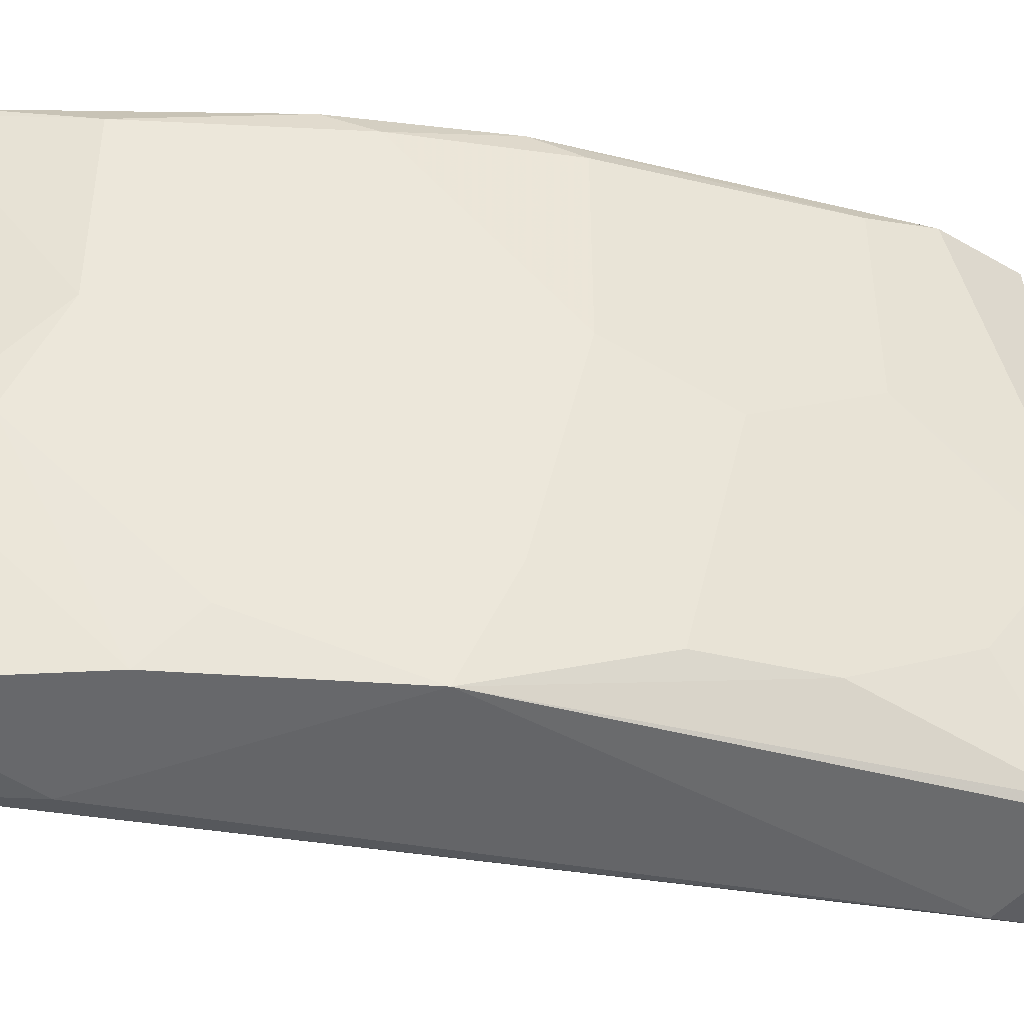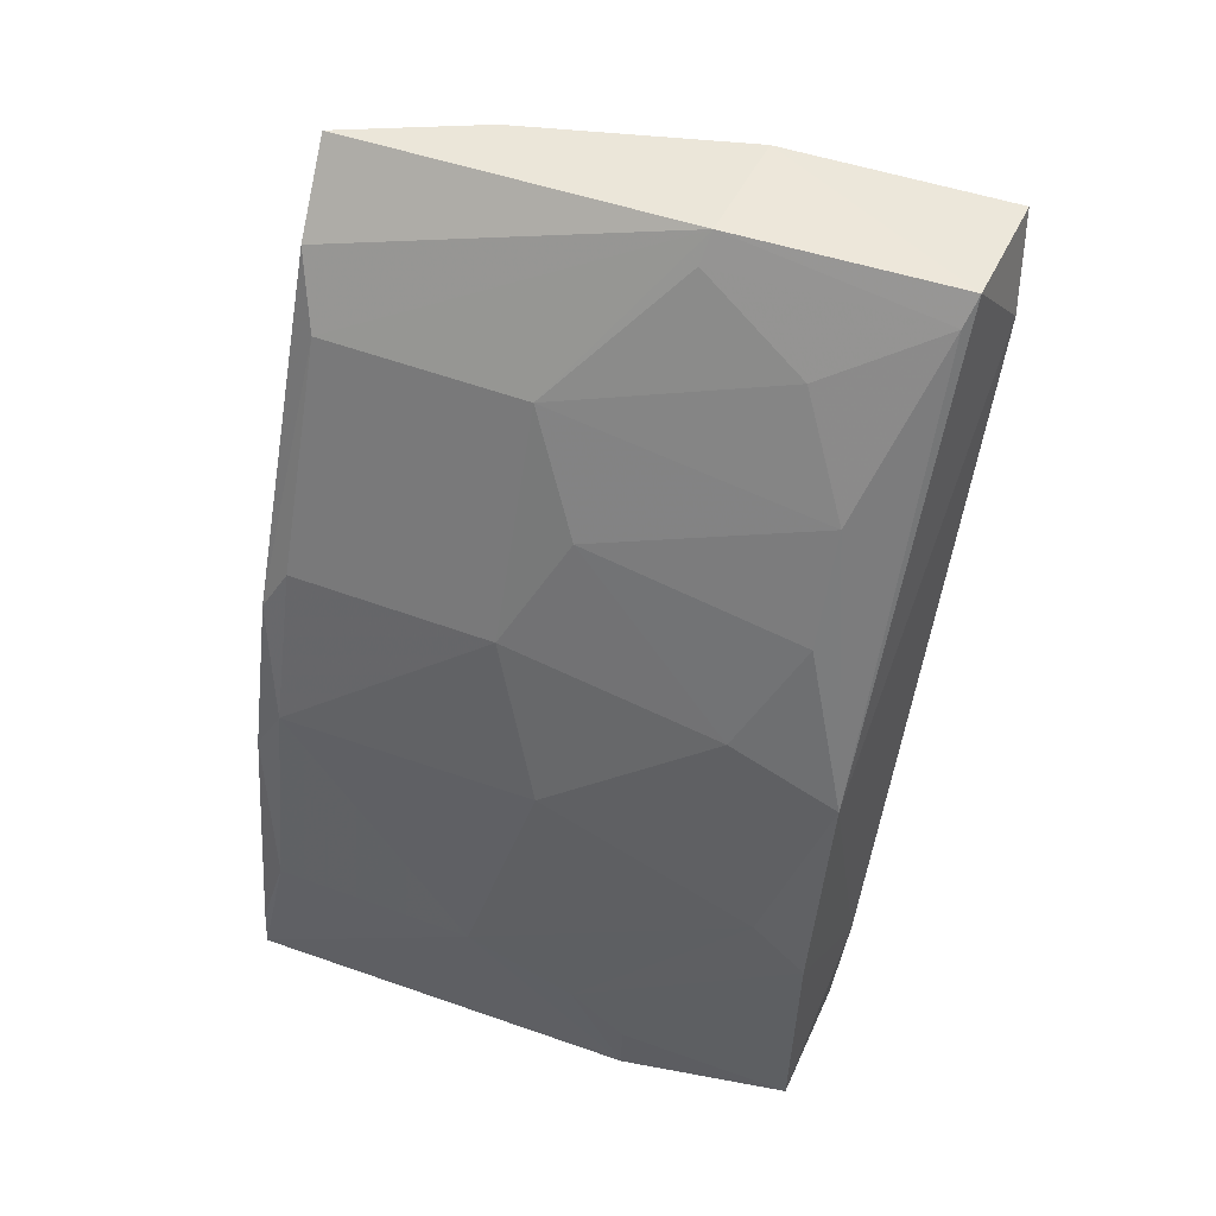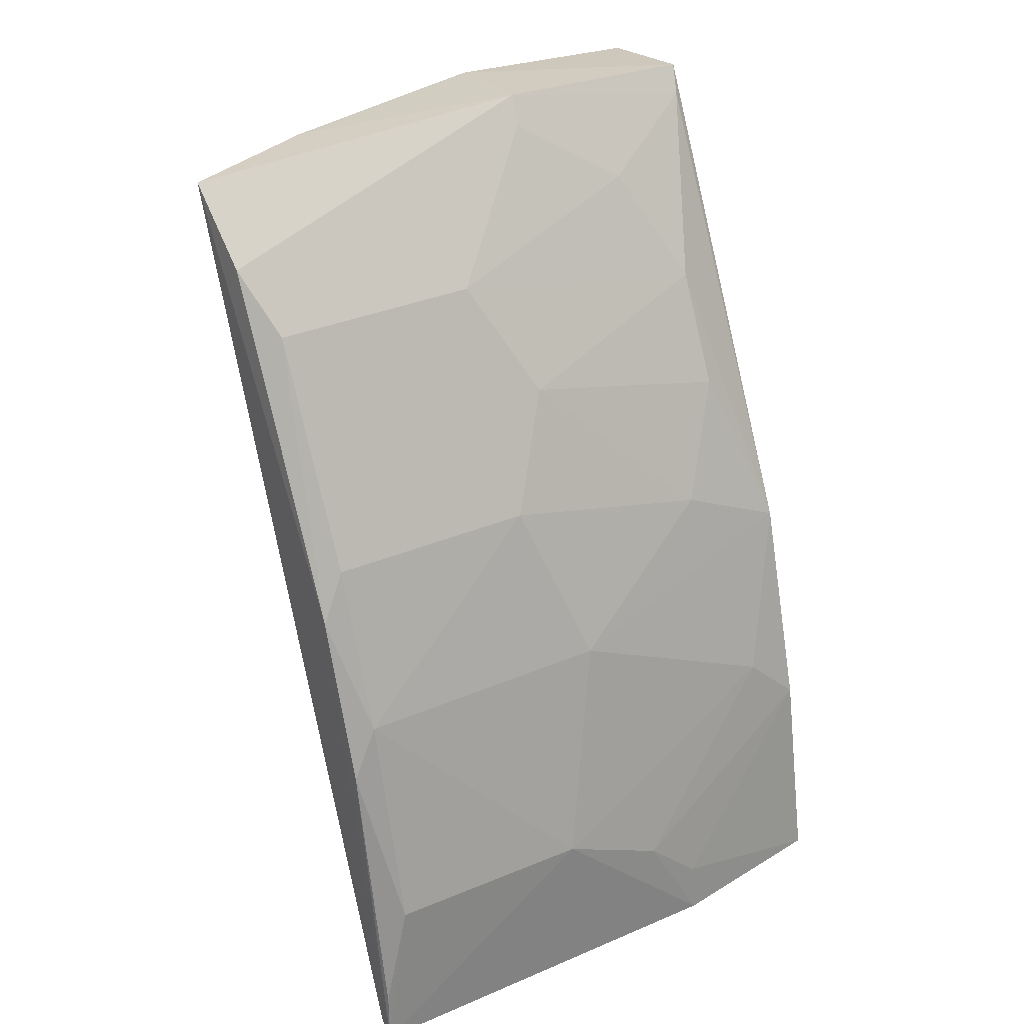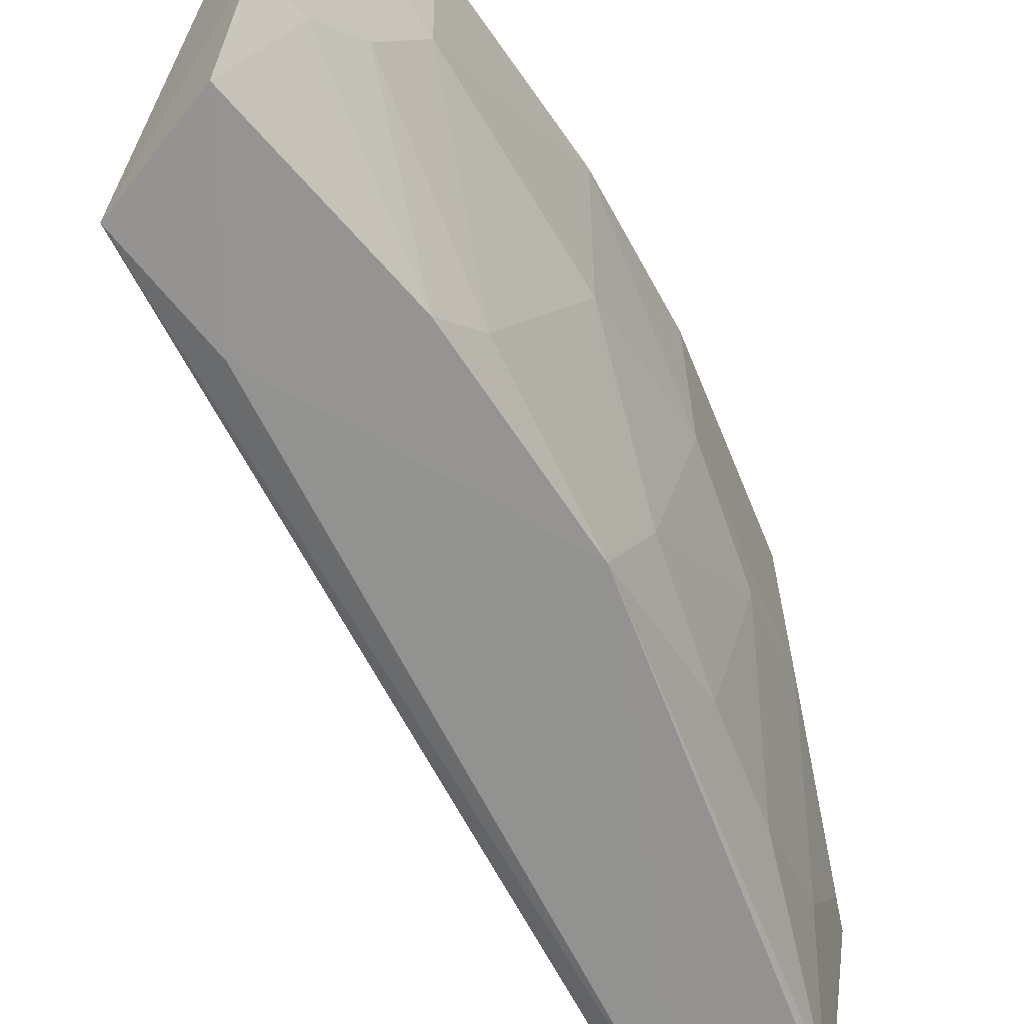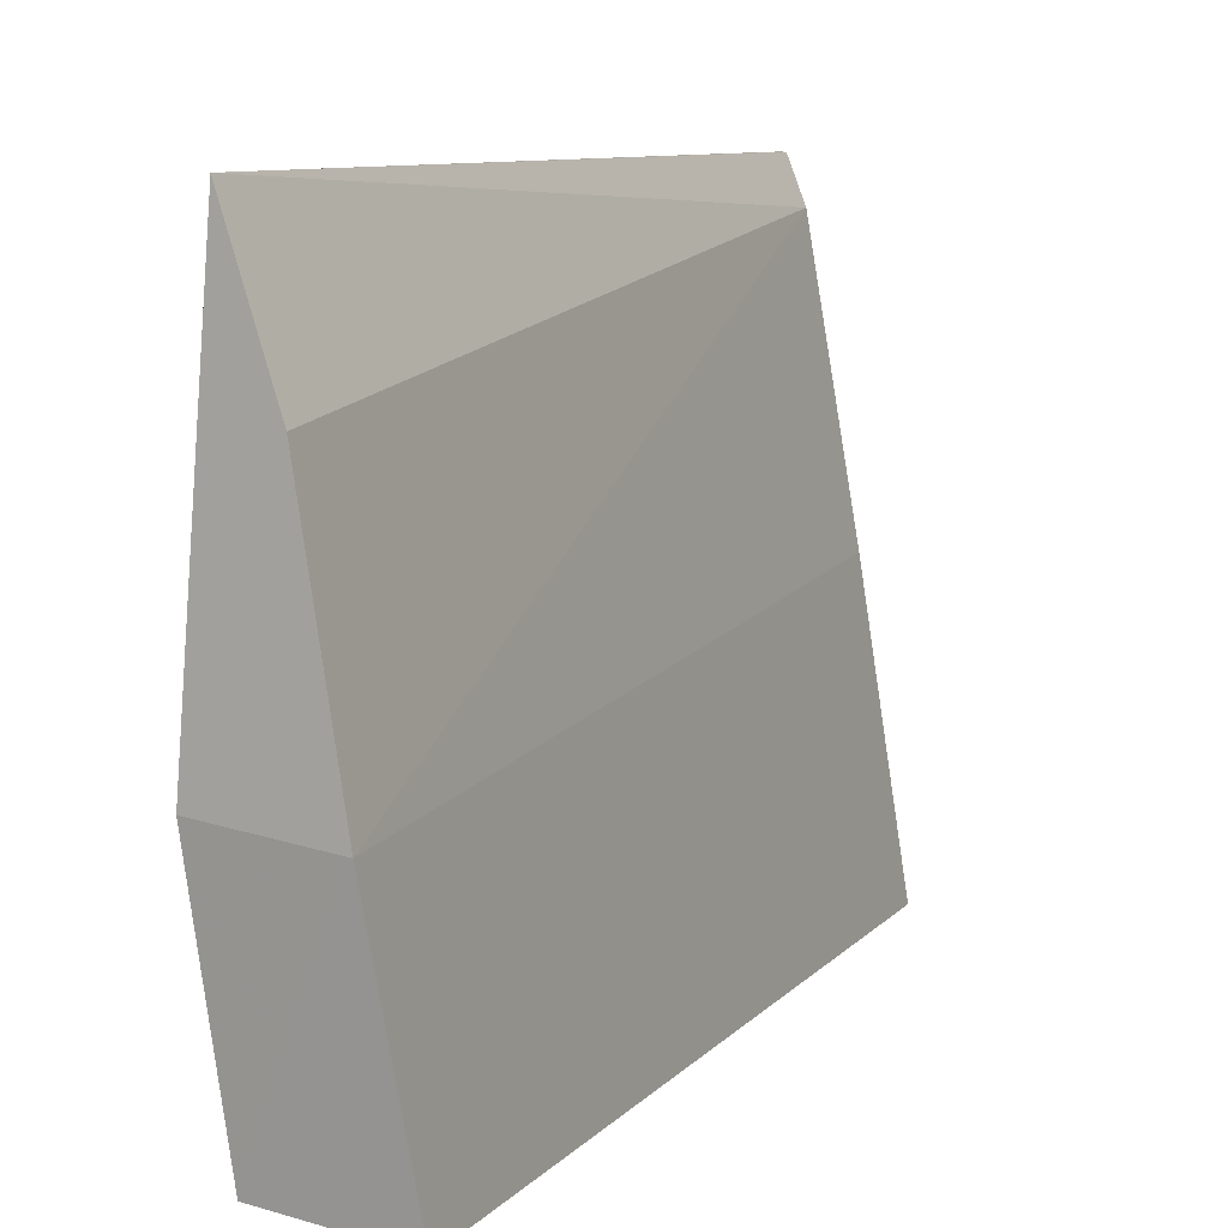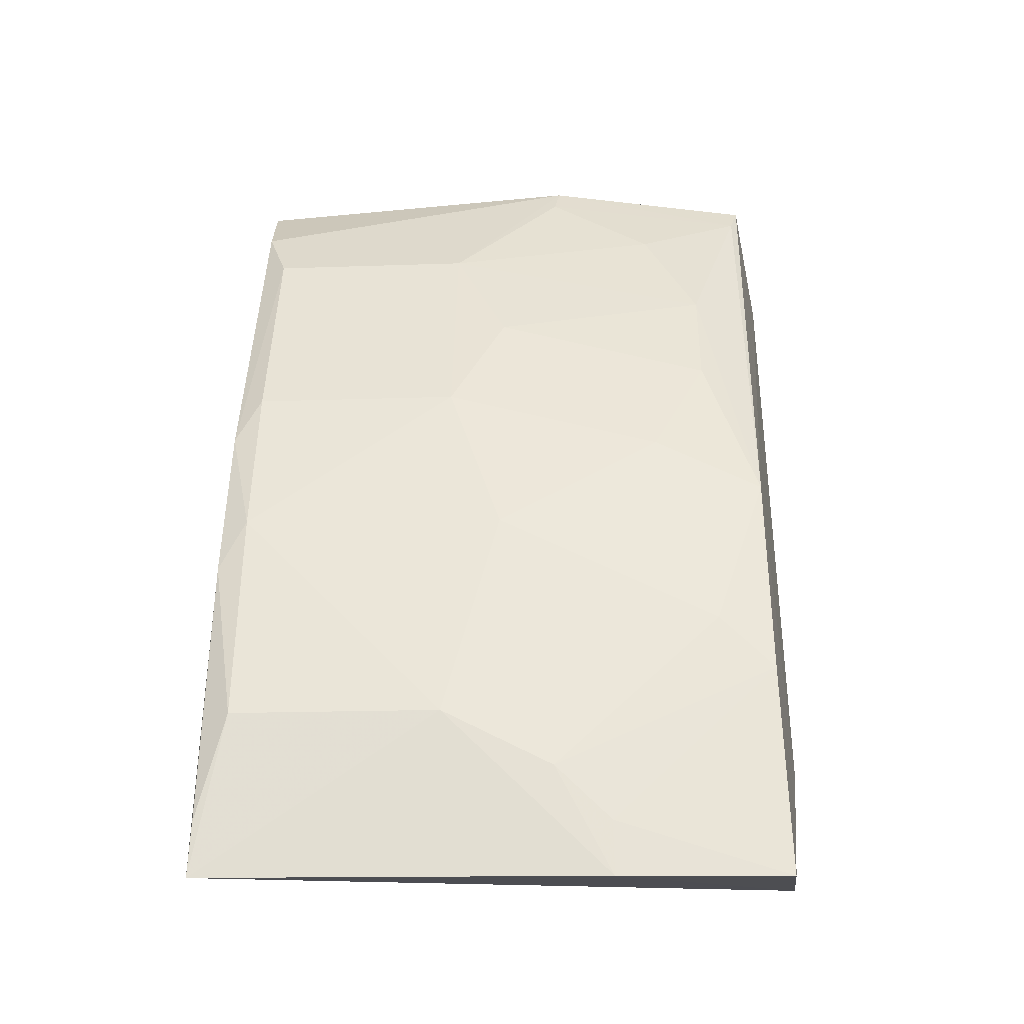
<metadata>
{"format":"obj","ext":"obj","renderer":"f3d","projection":"perspective","resolution":1024,"background":"white","views":[{"elev":-41.7,"azim":101.0,"up":"+Z"},{"elev":56.9,"azim":110.2,"up":"+Y"},{"elev":34.0,"azim":60.1,"up":"+Y"},{"elev":-61.4,"azim":48.8,"up":"+Z"},{"elev":8.2,"azim":-136.5,"up":"+Z"},{"elev":-19.8,"azim":92.1,"up":"+Y"}]}
</metadata>
<code>
v 0.4921 0.0514 0.2479
v 0.4847 0.05223 0.09351
v 0.4585 0.1965 0.1844
v 0.3966 0.2878 0.2474
v 0.3583 0.2821 0.09157
v 0.4606 0.1829 0.2467
v 0.4897 0.09505 0.1843
v 0.4527 0.0537 0.09092
v 0.481 0.05524 0.2363
v 0.3981 0.2822 0.0962
v 0.4283 0.2541 0.2398
v 0.4918 0.05137 0.1396
v 0.4583 0.1674 0.09572
v 0.4889 0.09489 0.2398
v 0.3726 0.2615 0.08789
v 0.4874 0.05422 0.2479
v 0.3809 0.2876 0.2107
v 0.4657 0.05522 0.1647
v 0.4578 0.1962 0.2398
v 0.416 0.2701 0.2461
v 0.429 0.2545 0.1844
v 0.4754 0.1097 0.09526
v 0.4736 0.153 0.1695
v 0.4756 0.139 0.2469
v 0.4472 0.08628 0.08884
v 0.3928 0.289 0.09407
v 0.3666 0.2886 0.1505
v 0.428 0.2394 0.1105
v 0.4901 0.0659 0.1398
v 0.4578 0.1818 0.1253
v 0.4744 0.1241 0.1101
v 0.4739 0.1531 0.2398
v 0.4908 0.06601 0.2473
v 0.3995 0.294 0.153
v 0.4437 0.2254 0.1696
v 0.4897 0.08034 0.1547
v 0.4429 0.2105 0.1105
v 0.4131 0.2683 0.1255
v 0.4048 0.287 0.1544
f 6 4 1
f 9 8 1
f 12 7 1
f 12 8 2
f 12 1 8
f 14 1 7
f 15 8 5
f 16 9 1
f 16 1 4
f 16 4 9
f 17 9 4
f 18 5 8
f 18 8 9
f 19 11 6
f 20 4 6
f 20 6 11
f 21 19 3
f 21 11 19
f 24 6 1
f 25 2 8
f 25 8 15
f 25 15 13
f 25 22 2
f 25 13 22
f 26 15 5
f 26 10 13
f 26 13 15
f 27 5 18
f 27 26 5
f 27 18 9
f 27 9 17
f 28 13 10
f 29 12 2
f 29 2 22
f 30 23 13
f 30 3 23
f 31 22 13
f 31 13 23
f 31 23 7
f 32 14 7
f 32 7 23
f 32 24 14
f 32 19 6
f 32 6 24
f 32 23 3
f 32 3 19
f 33 24 1
f 33 1 14
f 33 14 24
f 34 4 20
f 34 10 26
f 34 20 11
f 34 11 21
f 34 26 27
f 34 27 17
f 34 17 4
f 35 28 21
f 35 21 3
f 35 3 30
f 36 7 12
f 36 12 29
f 36 31 7
f 36 29 22
f 36 22 31
f 37 30 13
f 37 13 28
f 37 35 30
f 37 28 35
f 38 28 10
f 38 21 28
f 39 34 21
f 39 21 38
f 39 38 10
f 39 10 34

</code>
